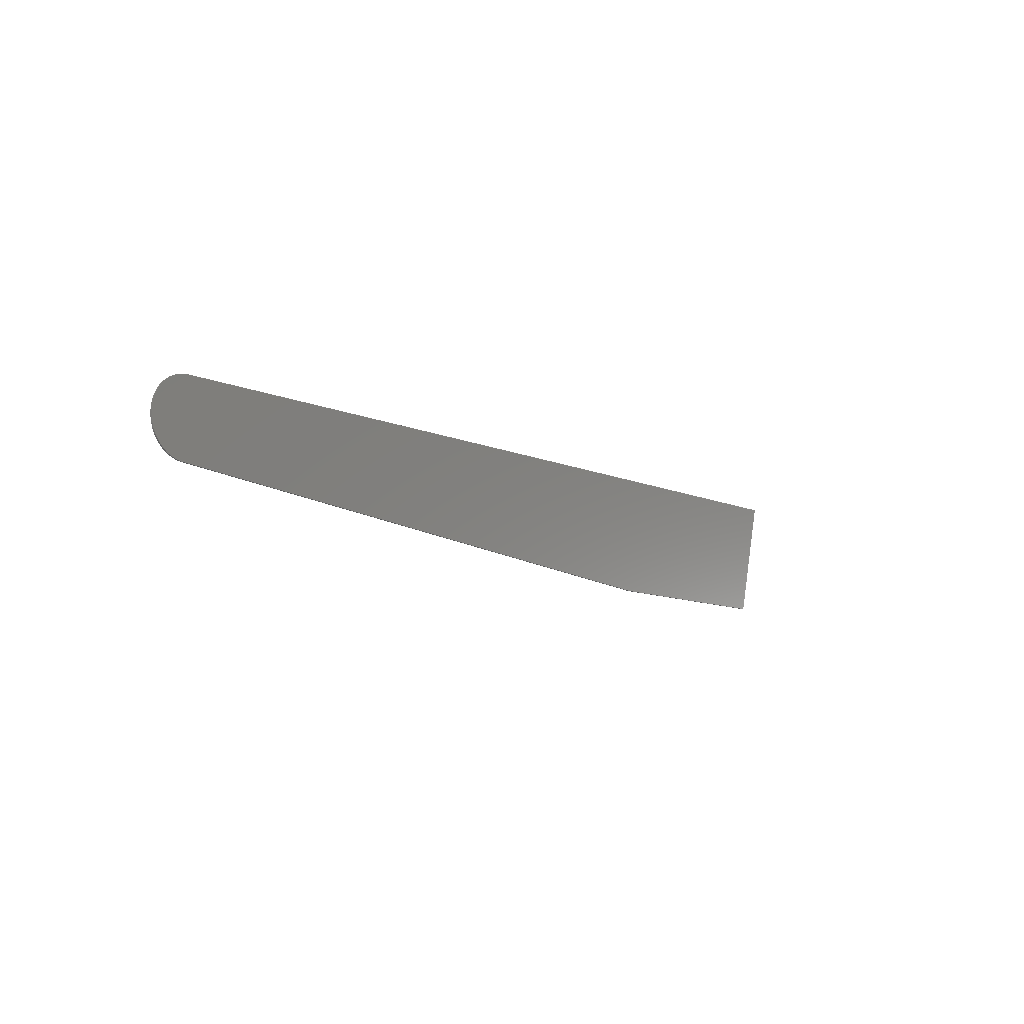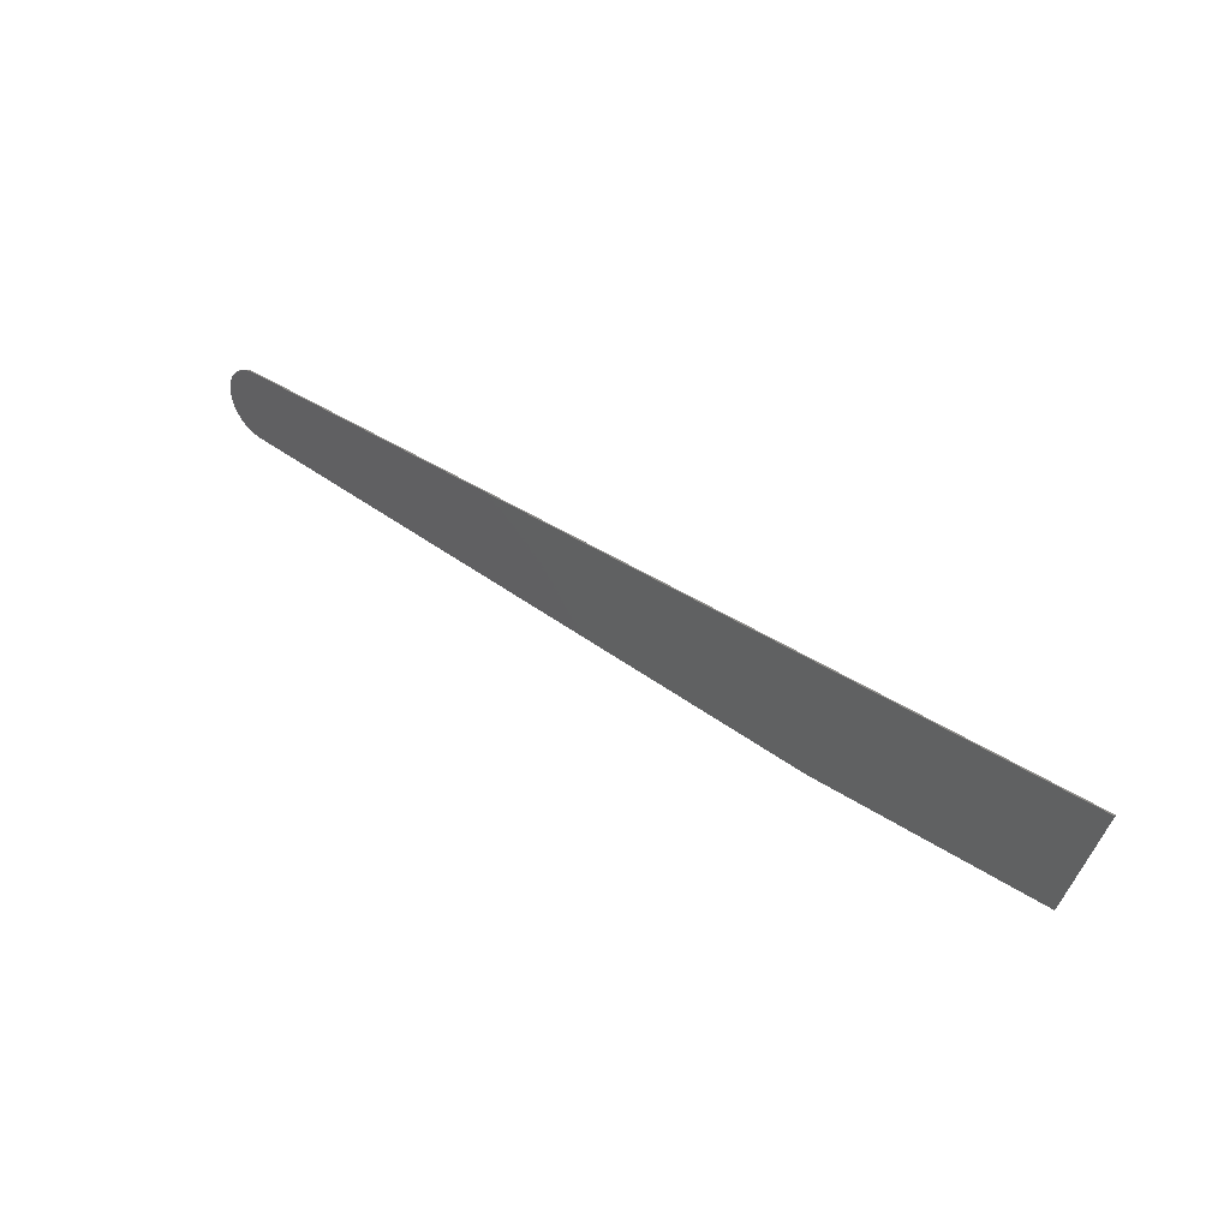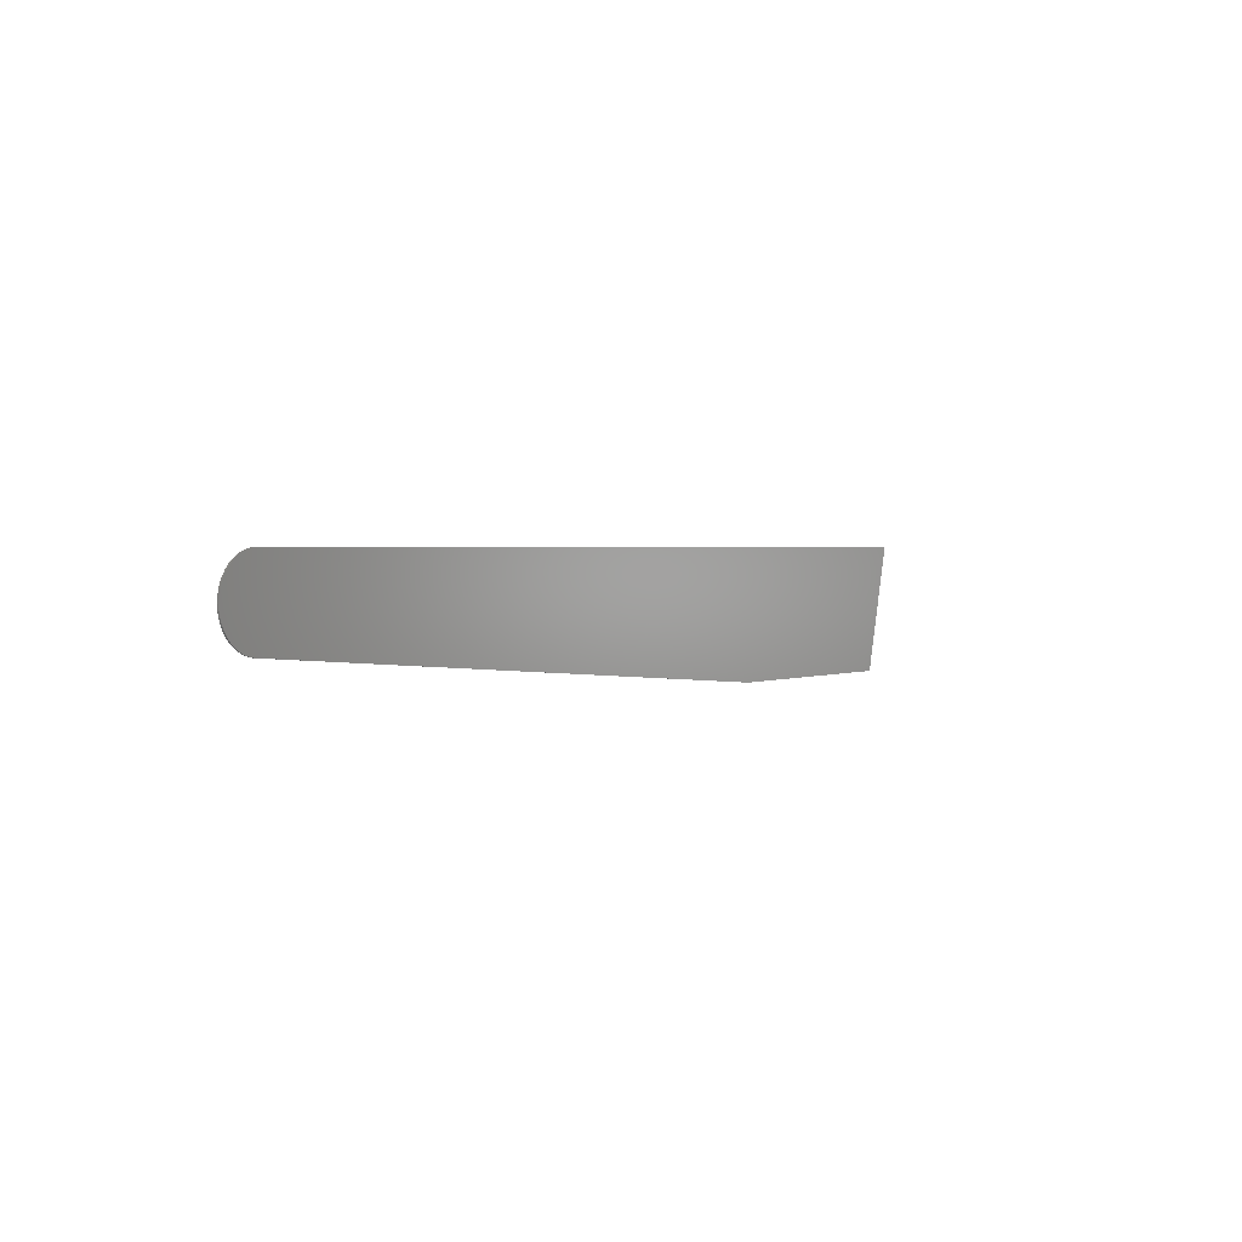
<metadata>
{"format":"stl","ext":"stl","renderer":"f3d","projection":"perspective","resolution":1024,"background":"white","views":[{"elev":-9.4,"azim":129.3,"up":"+Z"},{"elev":40.6,"azim":-140.8,"up":"+Z"},{"elev":1.9,"azim":124.8,"up":"+Z"}]}
</metadata>
<code>
# stl→obj: 325 verts, 630 faces
v -9.941 -0.1 0.4042
v -9.701 -0.1 1.124
v -10.86 -0.1 1.124
v -8.301 -0.1 -0.6358
v -8.741 -0.1 0.4042
v -9.341 -0.1 -0.0358
v -8.981 -0.1 1.124
v -9.341 -0.1 2.244
v -10.3 -0.1 -0.6758
v -7.821 -0.1 1.124
v -3.747 -0.1 0.496
v -3.52 -0.1 1.176
v -4.617 -0.1 1.176
v -2.197 -0.1 -0.4868
v -2.613 -0.1 0.496
v -3.18 -0.1 0.0802
v -2.84 -0.1 1.176
v -3.18 -0.1 2.235
v -4.087 -0.1 -0.5246
v -1.744 -0.1 1.176
v 2.133 -0.1 0.6844
v 2.328 -0.1 1.27
v 1.384 -0.1 1.27
v 3.467 -0.1 -0.1618
v 3.109 -0.1 0.6844
v 2.621 -0.1 0.3264
v 2.914 -0.1 1.27
v 2.621 -0.1 2.182
v 1.84 -0.1 -0.1944
v 3.858 -0.1 1.27
v 8.867 -0.1 0.8637
v 9.041 -0.1 1.385
v 8.2 -0.1 1.385
v 10.06 -0.1 0.1102
v 9.736 -0.1 0.8637
v 9.302 -0.1 0.5449
v 9.562 -0.1 1.385
v 9.302 -0.1 2.197
v 8.606 -0.1 0.0812
v 10.4 -0.1 1.385
v 15.42 -0.1 1.09
v 15.57 -0.1 1.524
v 14.87 -0.1 1.524
v 16.41 -0.1 0.4626
v 16.14 -0.1 1.09
v 15.78 -0.1 0.8245
v 16 -0.1 1.524
v 15.78 -0.1 2.2
v 15.2 -0.1 0.4384
v 16.7 -0.1 1.524
v -13.1 -0.1 2.564
v -11.06 -0.1 -1.636
v 3.057 -0.1 2.48
v 2.881 -0.1 -0.7458
v 17.17 -0.1 0.1602
v 16.22 -0.1 2.422
v 29.72 -0.1 0.9642
v 29.17 -0.1 1.64
v 29.17 -0.1 0.9253
v 28.58 -0.1 2.364
v -15.18 -0.1 3.124
v -19.18 -0.1 3.124
v -17.74 -0.1 2.044
v -14.82 -0.1 2.044
v -18.14 -0.1 -0.1958
v -17.46 -0.1 0.9242
v -17.02 -0.1 -0.1158
v -17.58 -0.1 -0.5158
v -16.14 -0.1 1.124
v -16.82 -0.1 1.124
v -16.38 -0.1 0.0442
v -15.78 -0.1 -0.0758
v -15.38 -0.1 0.9642
v -15.38 -0.1 -0.2758
v -14.78 -0.1 0.6842
v -15.09 -0.1 -0.5478
v -14.33 -0.1 0.3282
v -14.91 -0.1 -0.8278
v -13.97 -0.1 -0.1718
v -14.76 -0.1 -3.212
v -15.21 -0.1 -2.12
v -15.5 -0.1 -2.236
v -15.22 -0.1 -3.324
v -16.06 -0.1 -2.236
v -15.79 -0.1 -3.352
v -16.66 -0.1 -2.156
v -16.46 -0.1 -3.276
v -17.34 -0.1 -1.916
v -17.14 -0.1 -3.076
v -17.81 -0.1 -1.744
v -17.94 -0.1 -2.8
v -22.68 -0.1 -3.196
v -21.26 -0.1 -1.912
v -22.98 -0.1 -1.912
v -17.95 -0.1 -3.196
v -20.02 -0.1 -1.912
v -18.31 -0.1 -1.904
v -21.41 -0.1 3.3
v -22.3 -0.1 1.868
v -22.32 -0.1 3.312
v -24.27 -0.1 2.292
v -23.58 -0.1 1.244
v -28.41 -0.1 1.608
v -27.82 -0.1 1.992
v -28.65 -0.1 3.004
v -29.2 -0.1 2.536
v -27.75 -0.1 3.38
v -27.38 -0.1 2.164
v -27.2 -0.1 3.412
v -26.86 -0.1 2.164
v -26.64 -0.1 3.384
v -26.21 -0.1 1.164
v -26.36 -0.1 0.9242
v -24.94 -0.1 0.8442
v -24.86 -0.1 1.284
v -25.11 -0.1 0.3602
v -26.54 -0.1 0.8042
v -27.3 -0.1 0.8042
v -25.94 -0.1 -0.4758
v -27.02 -0.1 -0.4758
v -23.82 -0.1 -0.7958
v -25 -0.1 -1.236
v -24.98 -0.1 -1.556
v -23.7 -0.1 -1.316
v -23.7 -0.1 -1.792
v -25.1 -0.1 -1.916
v -23.78 -0.1 -2.192
v -25.66 -0.1 -3.316
v -25.74 -0.1 -2.192
v -26.34 -0.1 -2.116
v -26.22 -0.1 -3.236
v -27.02 -0.1 -1.916
v -27.06 -0.1 -3.036
v -27.66 -0.1 -1.636
v -27.82 -0.1 -2.756
v -24.51 -0.1 0.0642
v -25.32 -0.1 -0.7198
v -24.1 -0.1 -0.3558
v -23.97 -0.1 -2.612
v -14.9 -0.1 3.364
v -19.58 -0.1 3.404
v -14.42 -0.1 1.764
v -17.3 -0.1 1.764
v -17.18 -0.1 1.324
v -16.42 -0.1 1.404
v -15.66 -0.1 1.324
v -15.02 -0.1 1.124
v -14.5 -0.1 0.8042
v -14.02 -0.1 0.4042
v -13.5 -0.1 -0.6038
v -13.7 -0.1 -0.0758
v -13.38 -0.1 -1.156
v -13.74 -0.1 -0.7718
v -13.83 -0.1 -2.38
v -13.49 -0.1 -2.212
v -13.39 -0.1 -1.648
v -13.7 -0.1 -1.944
v -14.48 -0.1 -3.364
v -14.95 -0.1 -3.5
v -15.5 -0.1 -3.556
v -16.17 -0.1 -3.524
v -16.92 -0.1 -3.364
v -17.7 -0.1 -3.156
v -17.61 -0.1 -3.476
v -18.1 -0.1 -1.596
v -17.3 -0.1 -1.636
v -18.08 -0.1 -1.304
v -16.74 -0.1 -1.836
v -16.1 -0.1 -1.996
v -15.62 -0.1 -1.956
v -15.28 -0.1 -1.812
v -14.79 -0.1 -1.212
v -15.08 -0.1 -1.092
v -15.1 -0.1 -1.488
v -14.82 -0.1 -1.56
v -15.33 -0.1 -0.6918
v -15.7 -0.1 -0.3958
v -16.14 -0.1 -0.2358
v -16.67 -0.1 -0.2798
v -17.14 -0.1 -0.5158
v -17.62 -0.1 -0.8758
v -18.42 -0.1 -0.4758
v -25.74 -0.1 3.004
v -26.14 -0.1 3.224
v -26.64 -0.1 2.092
v -26.42 -0.1 1.964
v -25.42 -0.1 2.684
v -26.28 -0.1 1.808
v -25.1 -0.1 2.284
v -26.2 -0.1 1.604
v -24.9 -0.1 1.804
v -26.16 -0.1 1.384
v -19.85 -0.1 -1.6
v -21.19 -0.1 3.54
v -22.42 -0.1 3.548
v -24.68 -0.1 2.428
v -23.66 -0.1 0.8482
v -22.47 -0.1 1.48
v -21.62 -0.1 -1.64
v -23.34 -0.1 -1.64
v -22.86 -0.1 -3.476
v -28.41 -0.1 1.2
v -29.58 -0.1 2.604
v -27.76 -0.1 1.664
v -27.3 -0.1 1.896
v -26.93 -0.1 1.908
v -26.64 -0.1 1.78
v -26.75 -0.1 1.072
v -27.64 -0.1 1.072
v -27.24 -0.1 -0.7718
v -26 -0.1 -0.7798
v -25.28 -0.1 -1.36
v -25.3 -0.1 -1.616
v -25.44 -0.1 -1.824
v -25.72 -0.1 -1.904
v -25.36 -0.1 -2.136
v -26.18 -0.1 -1.852
v -26.95 -0.1 -1.632
v -27.91 -0.1 -1.188
v -28.14 -0.1 -2.976
v -26.97 -0.1 -3.388
v -26.06 -0.1 -3.544
v -25.34 -0.1 -3.596
v -25.14 -0.1 -3.308
v -24.73 -0.1 -3.192
v -24.55 -0.1 -3.464
v -24.04 -0.1 -3.168
v -24.25 -0.1 -2.948
v -23.69 -0.1 -2.776
v -23.46 -0.1 -2.28
v -23.4 -0.1 -1.64
v -23.42 -0.1 -1.164
v -23.53 -0.1 -0.7078
v -23.77 -0.1 -0.2598
v -24.18 -0.1 0.2362
v -24.71 -0.1 0.5122
v -24.6 -0.1 0.8002
v -24.54 -0.1 1.224
v -24.57 -0.1 1.744
v -24.71 -0.1 2.22
v -25.04 -0.1 2.728
v -25.4 -0.1 3.1
v -25.8 -0.1 3.372
v -26.23 -0.1 3.584
v -26.75 -0.1 3.68
v -27.92 -0.1 3.66
v -27.35 -0.1 3.692
v -28.9 -0.1 3.22
v -25.74 -0.1 -0.8198
v -25.54 -0.1 -0.9198
v -20.4 -0.1 -4.2
v -23.74 -0.1 4.2
v -13.71 -0.1 -4.2
v -14.02 -0.1 -3.08
v -13.66 -0.1 -2.66
v 29.17 -0.1 -0.92
v -29.54 -0.1 -4.2
v 29.17 -0.1 4.2
v -31.65 -0.1 4.2
v -26.56 -0.1 1.2
v -26.52 -0.1 1.568
v -26.49 -0.1 1.38
v -25.6 -0.1 -0.5598
v -25.11 -0.1 -0.9438
v -25.37 -0.1 -1.088
v -15 -0.1 -1.892
v -13.64 -0.1 -1.312
v -14.05 -0.1 -2.708
v -14.38 -0.1 -3.016
v -28.44 -0.1 3.5
v -28.24 -0.1 3.244
v 30.15 -0.1 -0.7252
v 30.98 -0.1 -0.1702
v 30.15 -0.1 4.005
v 30.98 -0.1 3.45
v 31.53 -0.1 2.62
v 31.73 -0.1 1.64
v 31.53 -0.1 0.6603
v -29.54 0 -4.2
v -31.65 0 4.2
v -23.74 0 4.2
v -20.4 0 -4.2
v -13.71 0 -4.2
v 29.17 0 4.2
v 29.17 0 1.64
v 29.17 0 -0.92
v 29.5 0 4.178
v 29.83 0 4.113
v 30.15 0 4.005
v 30.45 0 3.857
v 30.73 0 3.671
v 30.98 0 3.45
v 31.2 0 3.199
v 31.38 0 2.92
v 31.53 0 2.62
v 31.64 0 2.303
v 31.71 0 1.974
v 31.73 0 1.64
v 31.71 0 1.306
v 31.64 0 0.9775
v 31.53 0 0.6603
v 31.38 0 0.36
v 31.2 0 0.0815
v 30.98 0 -0.1702
v 30.73 0 -0.3911
v 30.45 0 -0.577
v 30.15 0 -0.7252
v 29.83 0 -0.8327
v 29.5 0 -0.898
v 29.5 -0.1 4.178
v 29.83 -0.1 4.113
v 30.45 -0.1 3.857
v 30.73 -0.1 3.671
v 31.2 -0.1 3.199
v 31.38 -0.1 2.92
v 31.64 -0.1 2.303
v 31.71 -0.1 1.974
v 31.71 -0.1 1.306
v 31.64 -0.1 0.9775
v 31.38 -0.1 0.36
v 31.2 -0.1 0.0815
v 30.73 -0.1 -0.3911
v 30.45 -0.1 -0.577
v 29.83 -0.1 -0.8327
v 29.5 -0.1 -0.898
f 1 2 3
f 4 5 6
f 7 8 2
f 1 7 2
f 9 6 7
f 7 1 9
f 6 5 10
f 10 7 6
f 11 12 13
f 14 15 16
f 17 18 12
f 11 17 12
f 19 16 17
f 17 11 19
f 16 15 20
f 20 17 16
f 21 22 23
f 24 25 26
f 27 28 22
f 21 27 22
f 29 26 27
f 27 21 29
f 26 25 30
f 30 27 26
f 31 32 33
f 34 35 36
f 37 38 32
f 31 37 32
f 39 36 37
f 37 31 39
f 36 35 40
f 40 37 36
f 41 42 43
f 44 45 46
f 47 48 42
f 41 47 42
f 49 46 47
f 47 41 49
f 46 45 50
f 50 47 46
f 3 2 8
f 8 51 3
f 52 3 51
f 1 3 52
f 52 9 1
f 52 4 6
f 6 9 52
f 8 18 53
f 53 51 8
f 27 30 28
f 19 14 16
f 37 40 38
f 26 29 54
f 54 24 26
f 52 54 14
f 14 19 52
f 49 44 46
f 39 34 36
f 39 54 55
f 55 34 39
f 34 55 44
f 44 49 34
f 47 50 56
f 56 48 47
f 57 58 59
f 60 55 59
f 59 58 60
f 61 62 63
f 63 64 61
f 62 65 66
f 66 63 62
f 67 66 65
f 65 68 67
f 66 67 69
f 69 70 66
f 71 69 67
f 72 73 69
f 69 71 72
f 74 75 73
f 73 72 74
f 76 77 75
f 75 74 76
f 78 79 77
f 77 76 78
f 80 81 82
f 82 83 80
f 83 82 84
f 84 85 83
f 85 84 86
f 86 87 85
f 87 86 88
f 88 89 87
f 89 88 90
f 90 91 89
f 92 93 94
f 95 96 93
f 93 92 95
f 95 97 96
f 93 96 98
f 98 99 93
f 98 100 101
f 101 99 98
f 99 101 102
f 103 104 105
f 105 106 103
f 107 104 108
f 108 109 107
f 110 111 109
f 109 108 110
f 112 113 114
f 114 115 112
f 116 114 113
f 113 117 116
f 116 117 118
f 119 116 118
f 118 120 119
f 121 122 123
f 123 124 121
f 125 123 126
f 126 127 125
f 128 129 130
f 130 131 128
f 131 130 132
f 132 133 131
f 134 135 133
f 133 132 134
f 136 137 121
f 121 138 136
f 125 124 123
f 127 126 139
f 140 141 62
f 62 61 140
f 142 140 61
f 61 64 142
f 64 63 143
f 143 142 64
f 144 143 63
f 63 66 144
f 66 70 144
f 69 145 144
f 144 70 69
f 73 146 145
f 145 69 73
f 75 147 146
f 146 73 75
f 77 148 147
f 147 75 77
f 79 149 148
f 148 77 79
f 150 151 149
f 149 79 150
f 152 150 79
f 79 153 152
f 154 155 156
f 156 157 154
f 158 80 83
f 83 159 158
f 85 160 159
f 159 83 85
f 160 85 87
f 87 161 160
f 89 162 161
f 161 87 89
f 162 89 91
f 91 163 162
f 164 163 91
f 91 95 164
f 95 91 97
f 91 90 165
f 165 97 91
f 166 167 165
f 165 90 166
f 90 88 166
f 86 168 166
f 166 88 86
f 84 169 168
f 168 86 84
f 82 170 169
f 169 84 82
f 170 82 81
f 81 171 170
f 172 173 174
f 174 175 172
f 173 172 78
f 173 78 76
f 76 176 173
f 76 74 177
f 177 176 76
f 178 177 74
f 74 72 178
f 72 71 179
f 179 178 72
f 180 179 71
f 71 67 180
f 181 180 67
f 67 68 181
f 68 65 182
f 182 181 68
f 65 62 141
f 141 182 65
f 183 184 111
f 111 110 183
f 185 186 187
f 187 183 185
f 188 189 187
f 187 186 188
f 188 190 191
f 191 189 188
f 192 115 191
f 191 190 192
f 97 165 193
f 193 96 97
f 96 193 194
f 194 98 96
f 98 194 195
f 195 100 98
f 100 195 196
f 196 101 100
f 101 196 197
f 197 102 101
f 198 99 102
f 102 197 198
f 99 198 199
f 199 93 99
f 94 93 199
f 199 200 94
f 92 94 200
f 200 201 92
f 164 95 92
f 92 201 164
f 202 103 106
f 106 203 202
f 204 104 103
f 103 202 204
f 205 108 104
f 104 204 205
f 206 110 108
f 108 205 206
f 185 206 207
f 207 186 185
f 118 117 208
f 208 209 118
f 118 209 210
f 210 120 118
f 211 119 120
f 120 210 211
f 122 212 213
f 213 123 122
f 123 213 214
f 214 126 123
f 126 214 215
f 215 216 126
f 216 215 217
f 217 129 216
f 129 217 218
f 218 130 129
f 130 218 219
f 219 132 130
f 134 132 219
f 220 135 134
f 134 219 220
f 221 133 135
f 135 220 221
f 133 221 222
f 222 131 133
f 131 222 223
f 223 128 131
f 128 223 224
f 225 224 223
f 223 226 225
f 225 226 227
f 227 228 225
f 228 227 229
f 229 139 228
f 230 127 139
f 139 229 230
f 127 230 231
f 231 125 127
f 125 231 232
f 232 124 125
f 124 232 233
f 233 121 124
f 121 233 234
f 234 138 121
f 234 235 136
f 136 138 234
f 116 136 235
f 235 236 116
f 116 236 237
f 237 114 116
f 238 115 114
f 114 237 238
f 115 238 239
f 239 191 115
f 239 240 189
f 189 191 239
f 240 241 187
f 187 189 240
f 241 242 183
f 183 187 241
f 242 243 184
f 184 183 242
f 111 184 243
f 243 244 111
f 244 245 109
f 109 111 244
f 246 109 245
f 245 247 246
f 105 248 203
f 203 106 105
f 224 225 126
f 126 216 224
f 128 224 216
f 216 129 128
f 139 126 225
f 225 228 139
f 232 231 200
f 232 200 199
f 232 199 198
f 198 233 232
f 233 198 197
f 197 234 233
f 197 235 234
f 237 236 235
f 235 197 237
f 238 237 197
f 239 238 197
f 240 239 197
f 197 196 240
f 241 240 196
f 206 208 207
f 208 206 205
f 205 209 208
f 202 209 205
f 205 204 202
f 210 209 202
f 202 219 210
f 211 210 219
f 219 218 211
f 249 217 215
f 215 250 249
f 213 212 215
f 215 214 213
f 231 230 201
f 201 200 231
f 230 229 201
f 229 227 201
f 251 201 227
f 227 226 251
f 165 167 182
f 182 193 165
f 182 167 181
f 167 166 180
f 180 181 167
f 173 180 166
f 166 168 173
f 168 169 174
f 174 173 168
f 170 171 174
f 174 169 170
f 173 176 179
f 179 180 173
f 179 176 177
f 177 178 179
f 143 145 146
f 146 142 143
f 142 146 147
f 142 147 148
f 148 149 51
f 51 142 148
f 143 144 145
f 141 194 193
f 193 182 141
f 241 196 195
f 195 252 241
f 252 243 242
f 252 242 241
f 163 164 162
f 251 161 162
f 162 164 251
f 52 156 155
f 152 156 52
f 152 52 51
f 51 150 152
f 51 151 150
f 51 149 151
f 140 142 51
f 202 203 220
f 220 219 202
f 226 223 251
f 164 201 251
f 161 251 253
f 253 160 161
f 159 160 253
f 158 159 253
f 254 158 253
f 255 254 253
f 155 255 253
f 253 52 155
f 256 55 54
f 54 253 256
f 252 244 243
f 252 195 194
f 140 252 194
f 194 141 140
f 252 247 245
f 252 245 244
f 221 257 222
f 222 257 251
f 251 223 222
f 258 56 60
f 258 252 140
f 140 53 258
f 140 51 53
f 53 56 258
f 252 259 246
f 246 247 252
f 206 185 110
f 190 188 186
f 186 207 190
f 260 208 117
f 117 113 260
f 192 190 207
f 207 261 192
f 208 260 261
f 261 207 208
f 113 112 192
f 192 260 113
f 262 260 192
f 261 260 262
f 262 192 261
f 115 192 112
f 185 183 110
f 249 263 119
f 119 211 249
f 263 249 250
f 250 137 263
f 264 137 250
f 250 265 264
f 122 264 265
f 265 212 122
f 212 265 250
f 250 215 212
f 218 217 249
f 249 211 218
f 122 121 264
f 121 137 264
f 137 136 263
f 116 119 263
f 263 136 116
f 171 266 175
f 175 174 171
f 81 266 171
f 157 267 153
f 153 175 157
f 79 78 172
f 172 153 79
f 152 267 157
f 157 156 152
f 267 152 153
f 175 153 172
f 157 175 266
f 266 154 157
f 158 254 268
f 268 269 158
f 254 255 154
f 154 268 254
f 154 255 155
f 154 266 269
f 269 268 154
f 270 271 107
f 107 246 270
f 107 109 246
f 248 105 271
f 271 270 248
f 105 104 107
f 107 271 105
f 269 266 81
f 81 80 269
f 80 158 269
f 259 270 246
f 259 248 270
f 259 203 248
f 259 257 220
f 220 203 259
f 220 257 221
f 59 256 272
f 272 57 59
f 57 272 273
f 60 58 258
f 256 59 55
f 8 10 13
f 13 18 8
f 28 30 33
f 33 38 28
f 38 40 43
f 43 48 38
f 18 20 23
f 23 28 18
f 41 43 40
f 40 35 41
f 41 35 34
f 34 49 41
f 33 30 25
f 25 31 33
f 39 31 25
f 25 24 39
f 21 23 20
f 20 15 21
f 21 15 14
f 14 29 21
f 11 13 10
f 10 5 11
f 11 5 4
f 4 19 11
f 53 38 48
f 48 56 53
f 48 43 42
f 33 32 38
f 54 39 24
f 23 22 28
f 18 28 38
f 38 53 18
f 54 29 14
f 18 17 20
f 13 12 18
f 52 19 4
f 7 10 8
f 55 60 50
f 60 56 50
f 55 50 45
f 45 44 55
f 52 253 54
f 58 57 273
f 58 274 258
f 58 275 274
f 58 276 275
f 58 277 276
f 58 278 277
f 58 273 278
f 279 280 281
f 281 282 279
f 283 281 284
f 284 285 283
f 285 286 283
f 281 283 282
f 285 284 287
f 285 287 288
f 285 288 289
f 285 289 290
f 285 290 291
f 285 291 292
f 285 292 293
f 285 293 294
f 285 294 295
f 285 295 296
f 285 296 297
f 285 297 298
f 285 298 299
f 285 299 300
f 285 300 301
f 285 301 302
f 285 302 303
f 285 303 304
f 285 304 305
f 285 305 306
f 285 306 307
f 285 307 308
f 285 308 309
f 285 309 286
f 280 259 252
f 252 281 280
f 259 280 279
f 279 257 259
f 257 279 282
f 282 251 257
f 251 282 283
f 283 253 251
f 283 286 256
f 256 253 283
f 252 258 284
f 284 281 252
f 287 284 258
f 258 310 287
f 288 287 310
f 310 311 288
f 289 288 311
f 311 274 289
f 290 289 274
f 274 312 290
f 291 290 312
f 312 313 291
f 292 291 313
f 313 275 292
f 293 292 275
f 275 314 293
f 294 293 314
f 314 315 294
f 295 294 315
f 315 276 295
f 296 295 276
f 276 316 296
f 297 296 316
f 316 317 297
f 298 297 317
f 317 277 298
f 299 298 277
f 277 318 299
f 300 299 318
f 318 319 300
f 301 300 319
f 319 278 301
f 302 301 278
f 278 320 302
f 303 302 320
f 320 321 303
f 304 303 321
f 321 273 304
f 305 304 273
f 273 322 305
f 306 305 322
f 322 323 306
f 307 306 323
f 323 272 307
f 308 307 272
f 272 324 308
f 309 308 324
f 324 325 309
f 286 309 325
f 325 256 286

</code>
